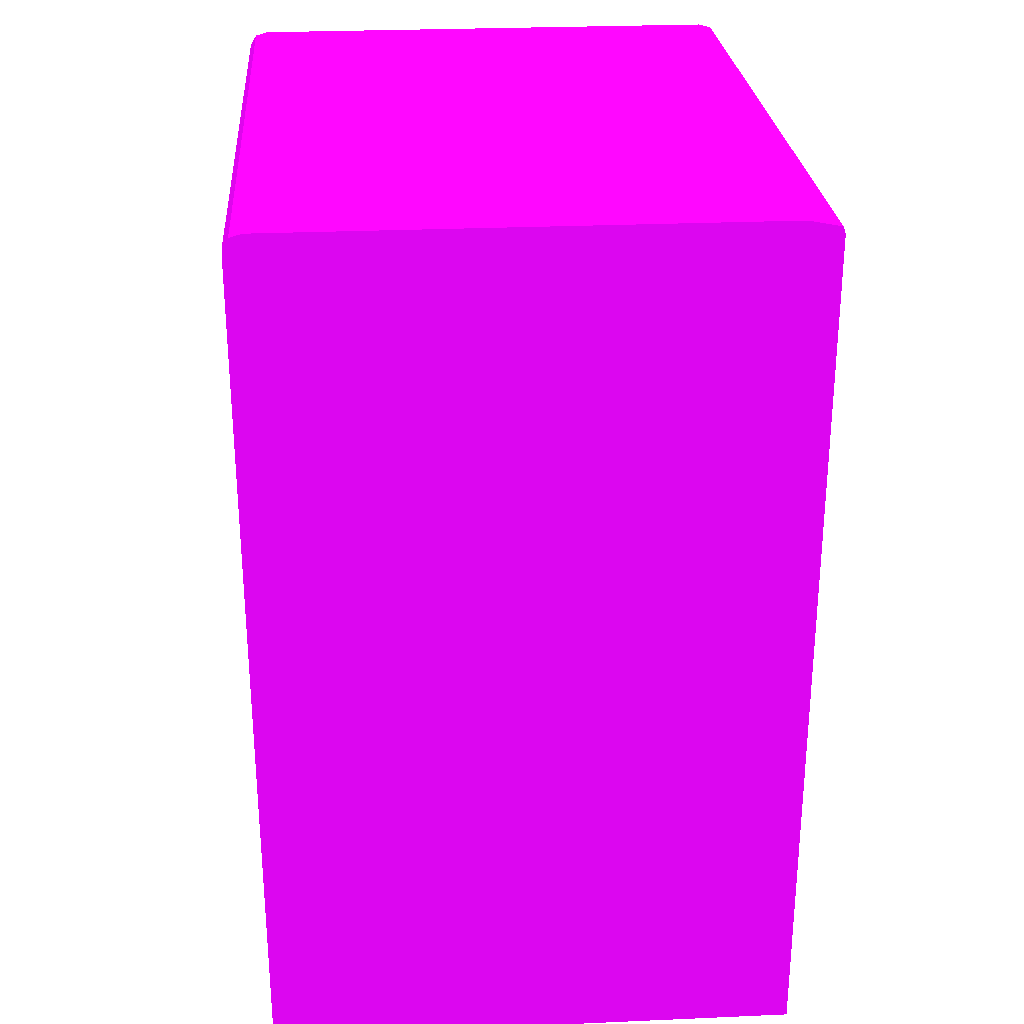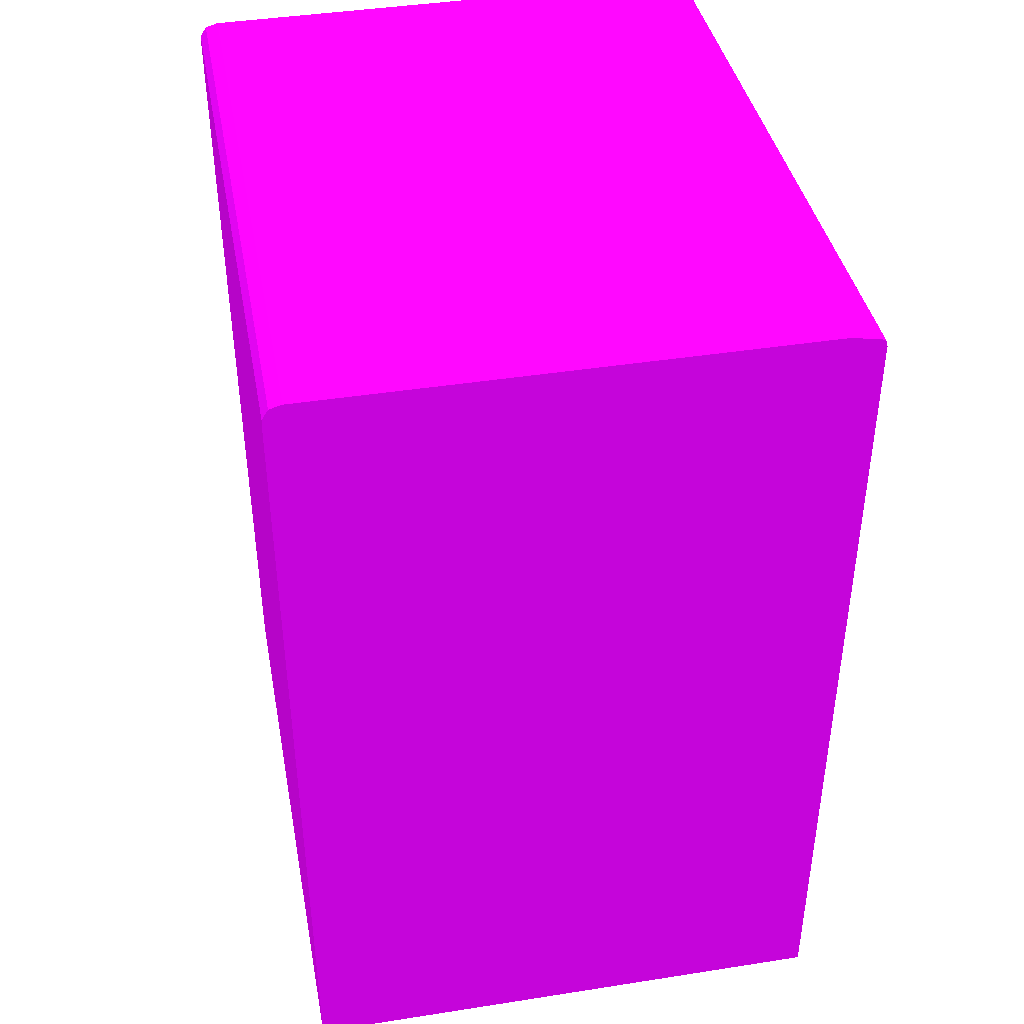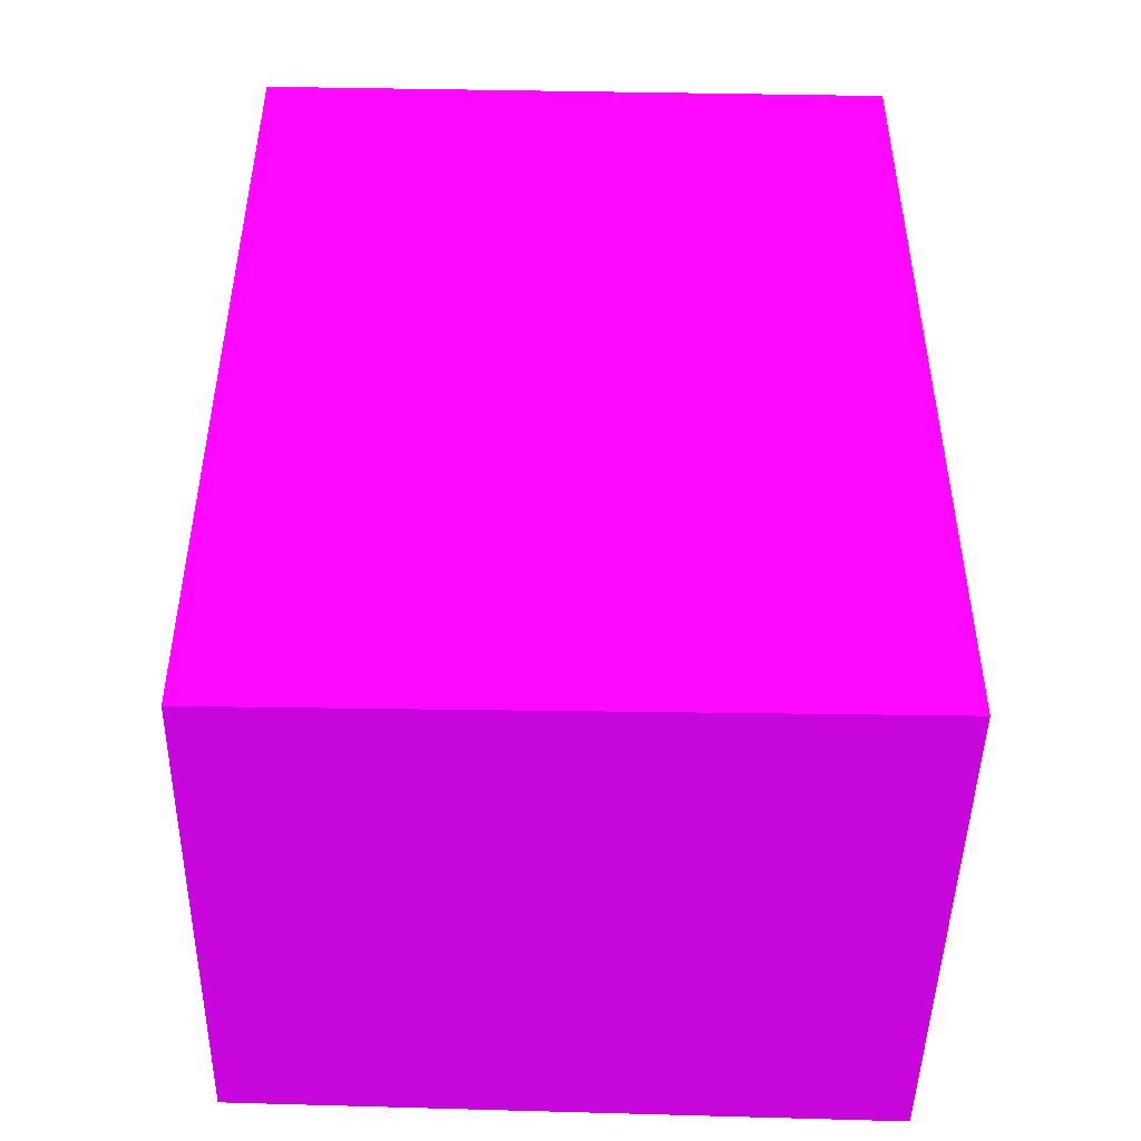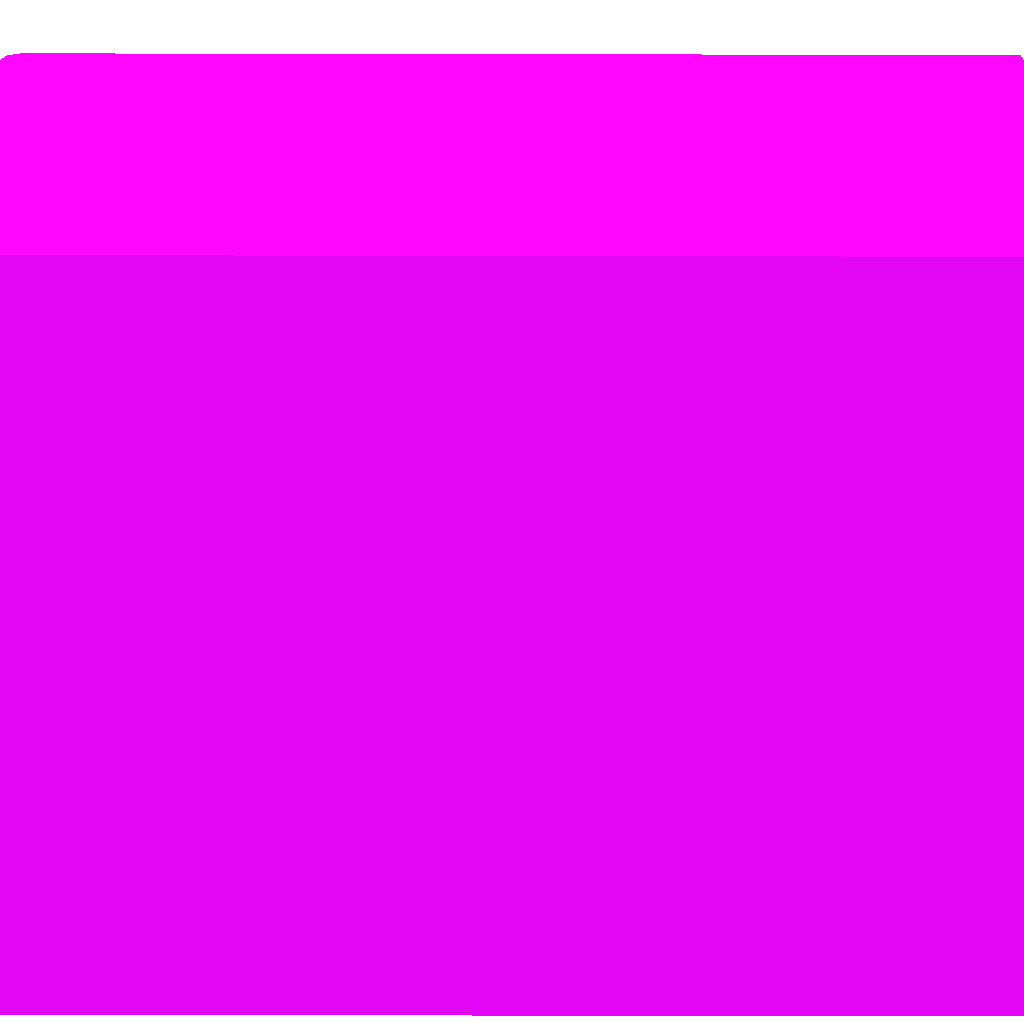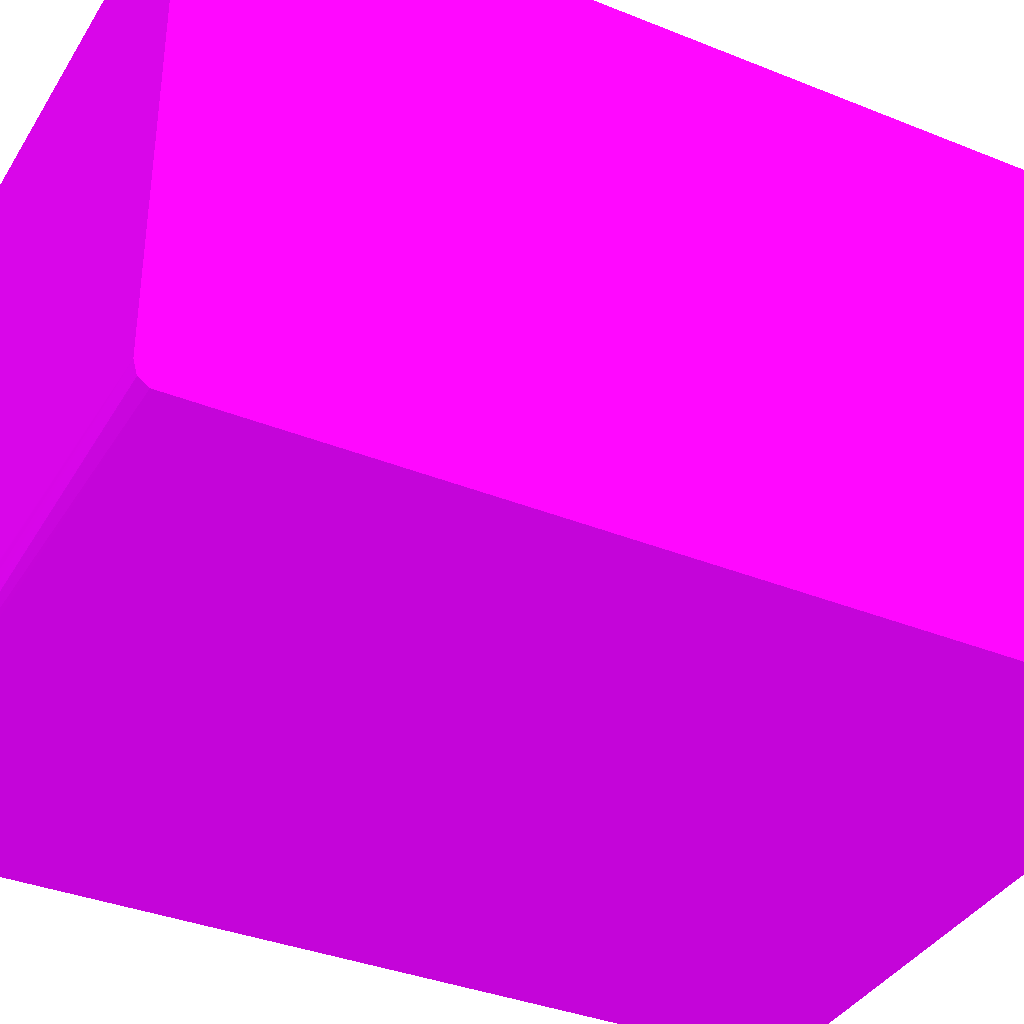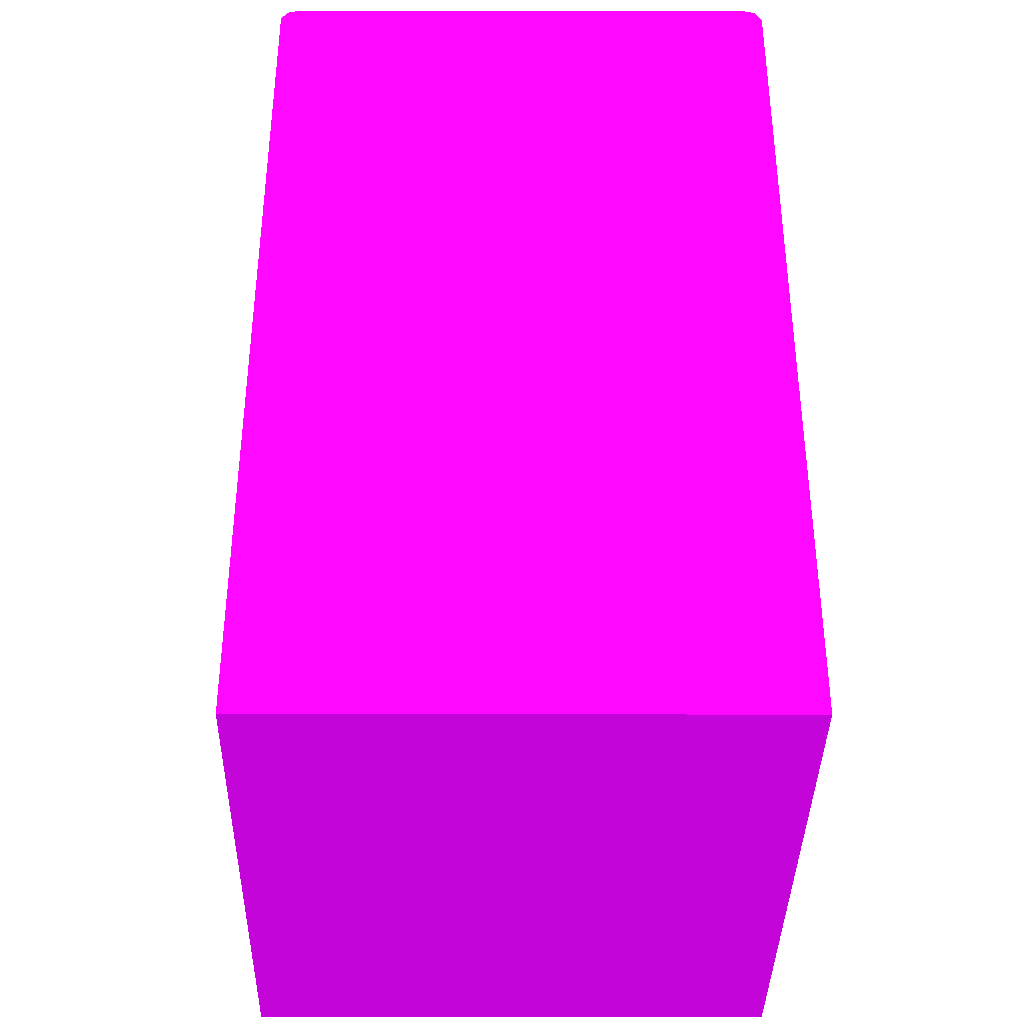
<metadata>
{"format":"obj","ext":"obj","renderer":"f3d","projection":"perspective","resolution":1024,"background":"white","views":[{"elev":27.9,"azim":86.2,"up":"+Y"},{"elev":42.3,"azim":79.4,"up":"+Y"},{"elev":-46.8,"azim":-1.0,"up":"+Y"},{"elev":-65.1,"azim":-90.1,"up":"+Z"},{"elev":-36.0,"azim":-117.9,"up":"+Z"},{"elev":-36.3,"azim":-90.1,"up":"+Y"}]}
</metadata>
<code>
v -0.008929 0.01233 0.02014 0.5647 0.01569 0.6157
v 0.009471 0.01233 0.01958 0.5647 0.01569 0.6157
v -0.008929 0.01233 0.03526 0.5647 0.01569 0.6157
v -0.008929 0.03757 0.02014 0.5647 0.01569 0.6157
v 0.009471 0.01233 0.03532 0.5647 0.01569 0.6157
v 0.009471 0.03781 0.01959 0.5647 0.01569 0.6157
v -0.008567 0.01233 0.03532 0.5647 0.01569 0.6157
v -0.008929 0.01233 0.03532 0.5647 0.01569 0.6157
v -0.008929 0.03782 0.02014 0.5647 0.01569 0.6157
v 0.009471 0.03743 0.03532 0.5647 0.01569 0.6157
v 0.009471 0.03802 0.01965 0.5647 0.01569 0.6157
v -0.008929 0.03743 0.03532 0.5647 0.01569 0.6157
v -0.008929 0.03809 0.02032 0.5647 0.01569 0.6157
v 0.009471 0.03781 0.03531 0.5647 0.01569 0.6157
v -0.008929 0.0381 0.02033 0.5647 0.01569 0.6157
v -0.008929 0.03821 0.02071 0.5647 0.01569 0.6157
v 0.009471 0.03812 0.02013 0.5647 0.01569 0.6157
v -0.008929 0.03781 0.03531 0.5647 0.01569 0.6157
v 0.009471 0.0381 0.03513 0.5647 0.01569 0.6157
v 0.009471 0.0382 0.02055 0.5647 0.01569 0.6157
v -0.008929 0.03821 0.03477 0.5647 0.01569 0.6157
v 0.009471 0.03821 0.02071 0.5647 0.01569 0.6157
v -0.008929 0.0381 0.03513 0.5647 0.01569 0.6157
v 0.009471 0.03815 0.03498 0.5647 0.01569 0.6157
v 0.009471 0.03821 0.03477 0.5647 0.01569 0.6157
f 1 2 5
f 1 5 7
f 1 7 3
f 1 3 8
f 1 8 12
f 1 12 18
f 1 18 23
f 1 23 21
f 1 21 16
f 1 16 15
f 1 15 13
f 1 13 9
f 1 9 4
f 1 4 2
f 2 4 6
f 2 6 11
f 2 11 17
f 2 17 20
f 2 20 22
f 2 22 25
f 2 25 24
f 2 24 19
f 2 19 14
f 2 14 10
f 2 10 5
f 3 7 8
f 4 9 6
f 5 10 12
f 5 12 8
f 5 8 7
f 6 9 11
f 9 13 11
f 10 14 18
f 10 18 12
f 11 13 15
f 11 15 16
f 11 16 17
f 14 19 23
f 14 23 18
f 16 20 17
f 16 21 25
f 16 25 22
f 16 22 20
f 19 24 23
f 21 23 24
f 21 24 25

</code>
